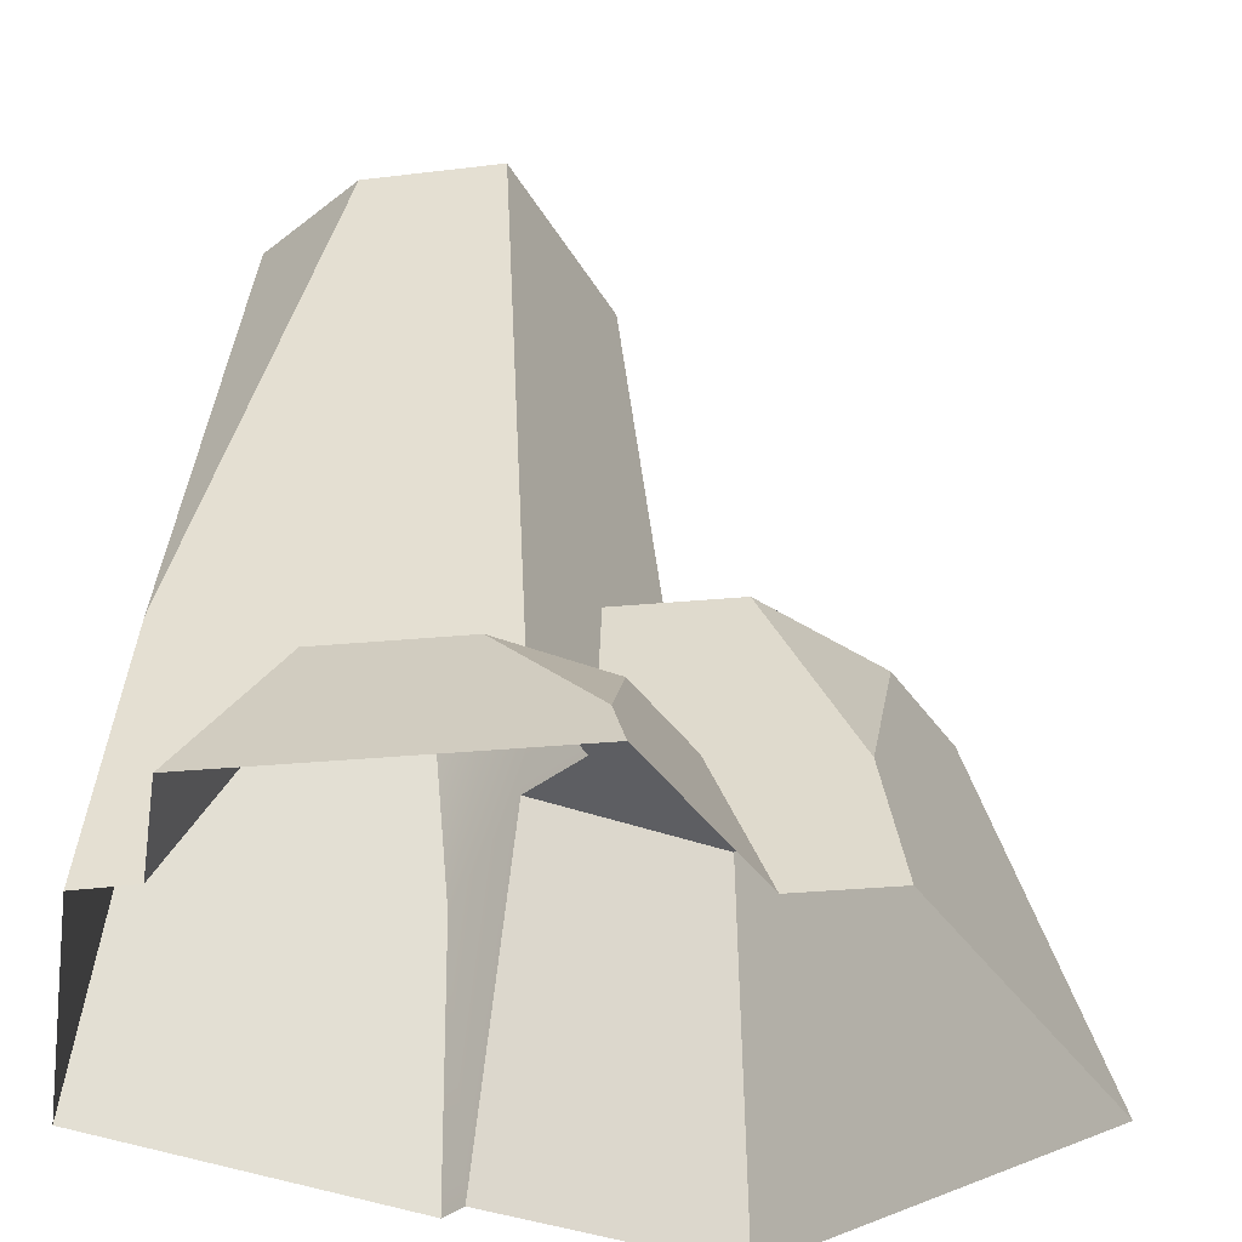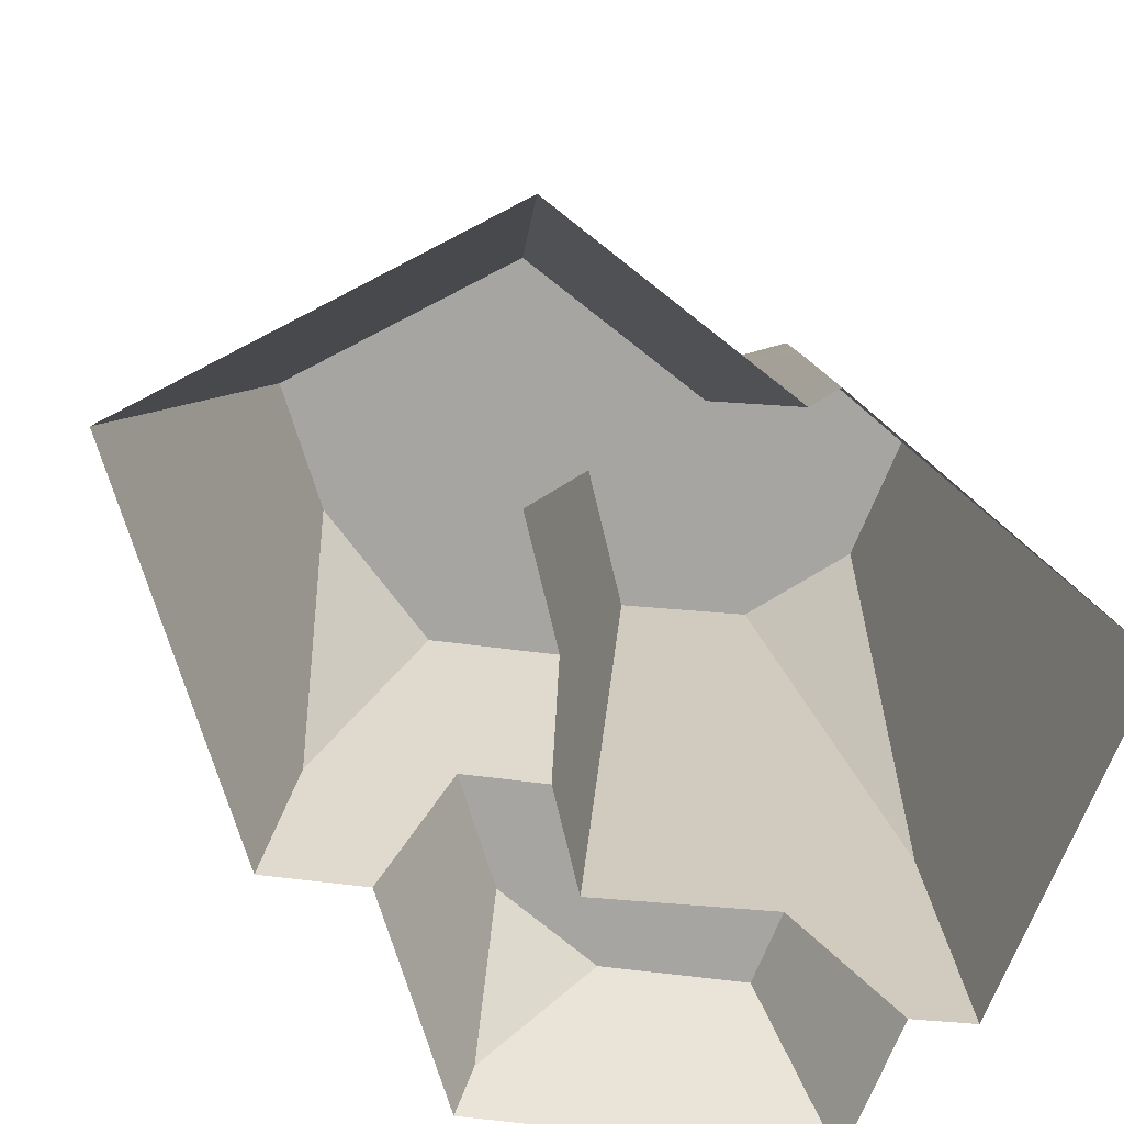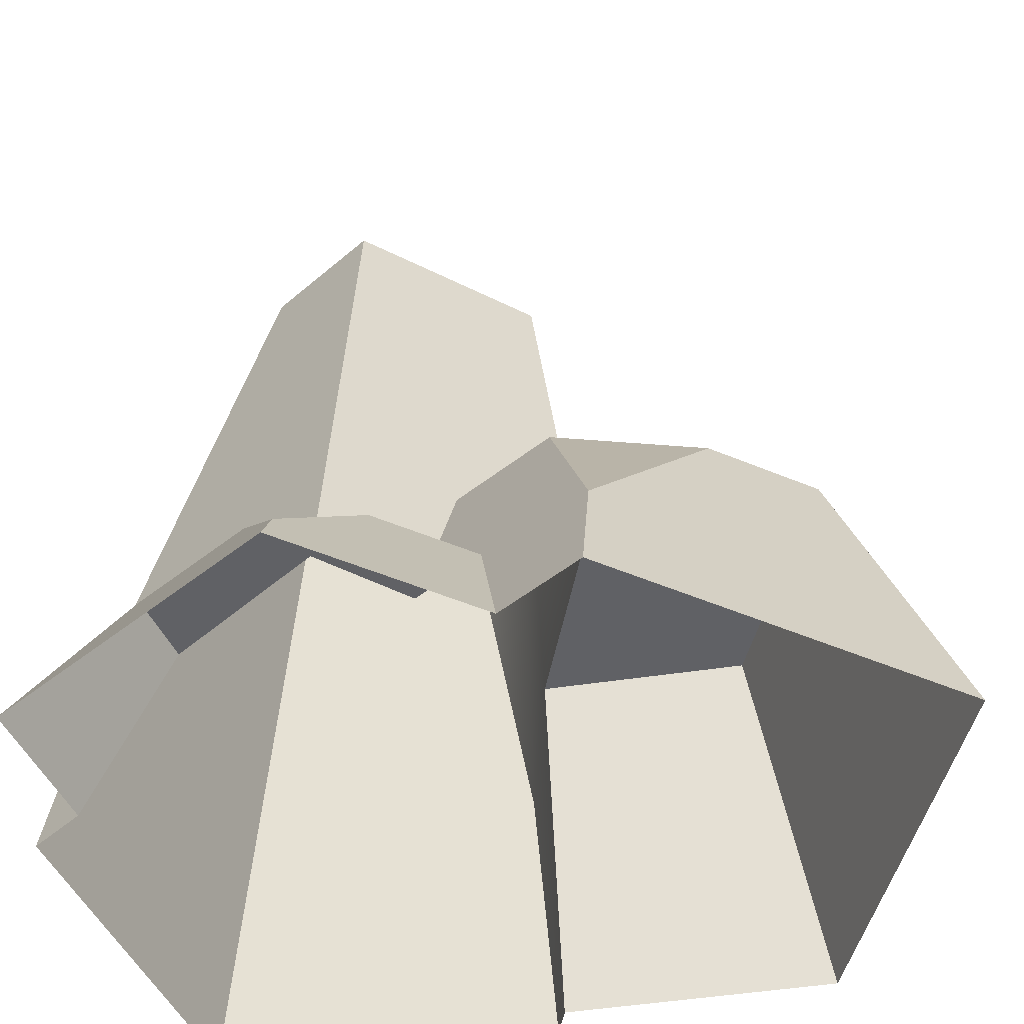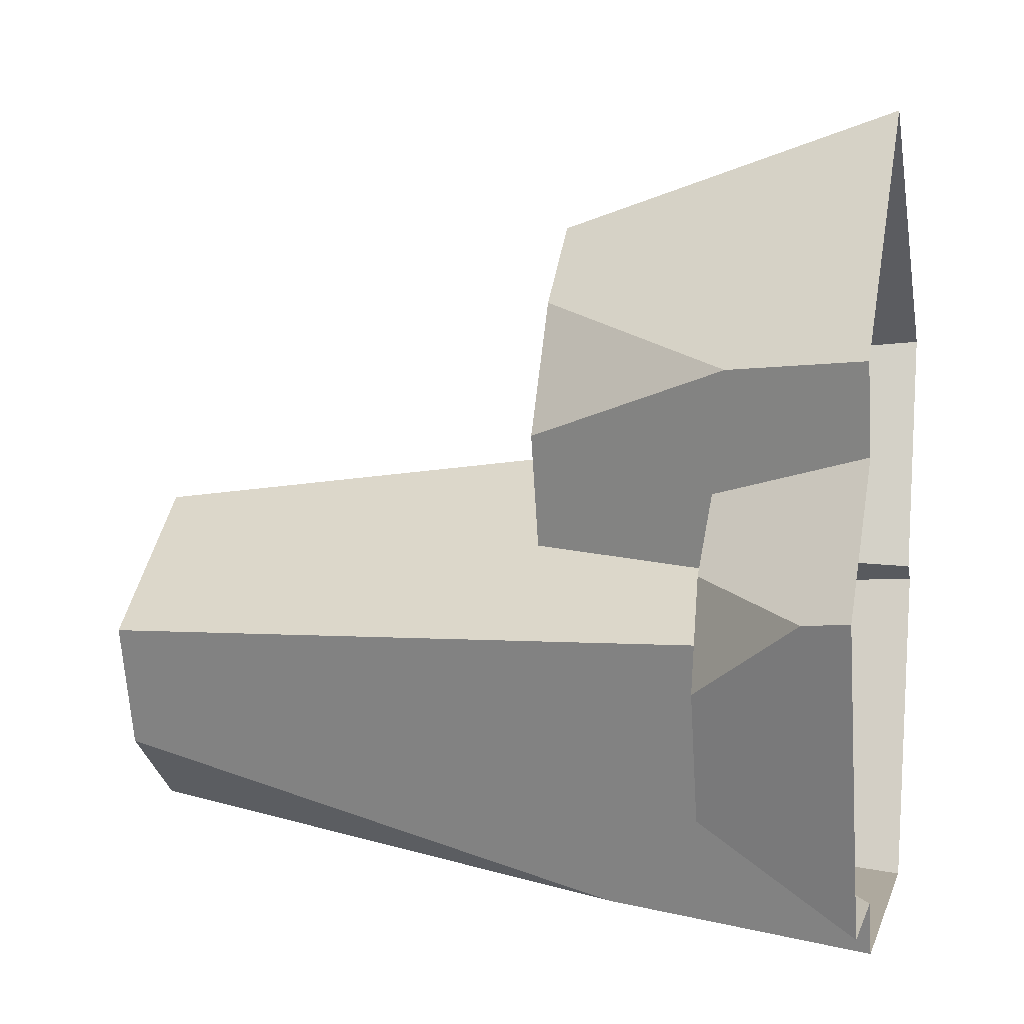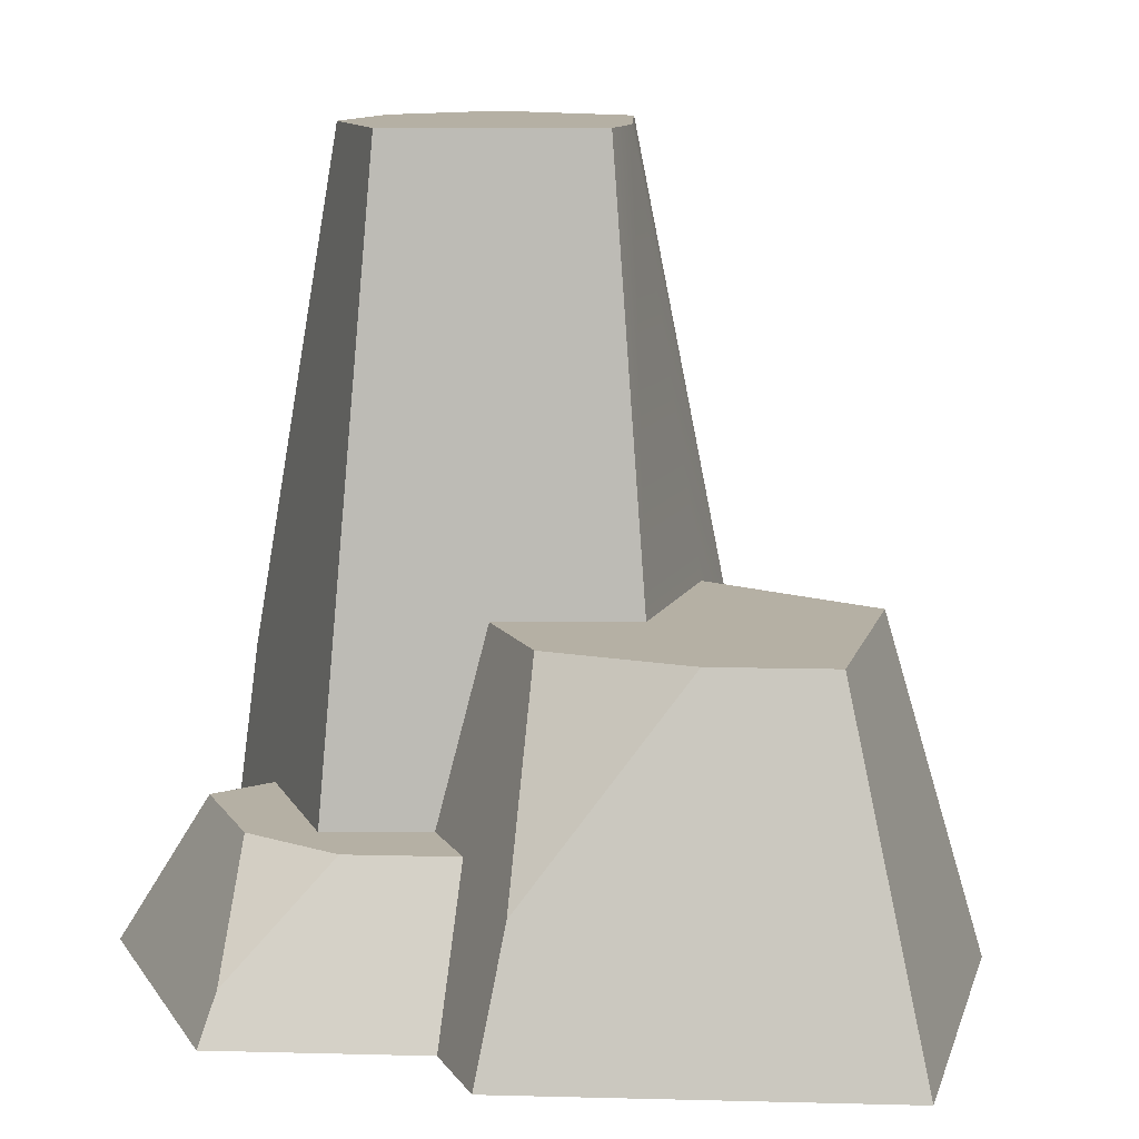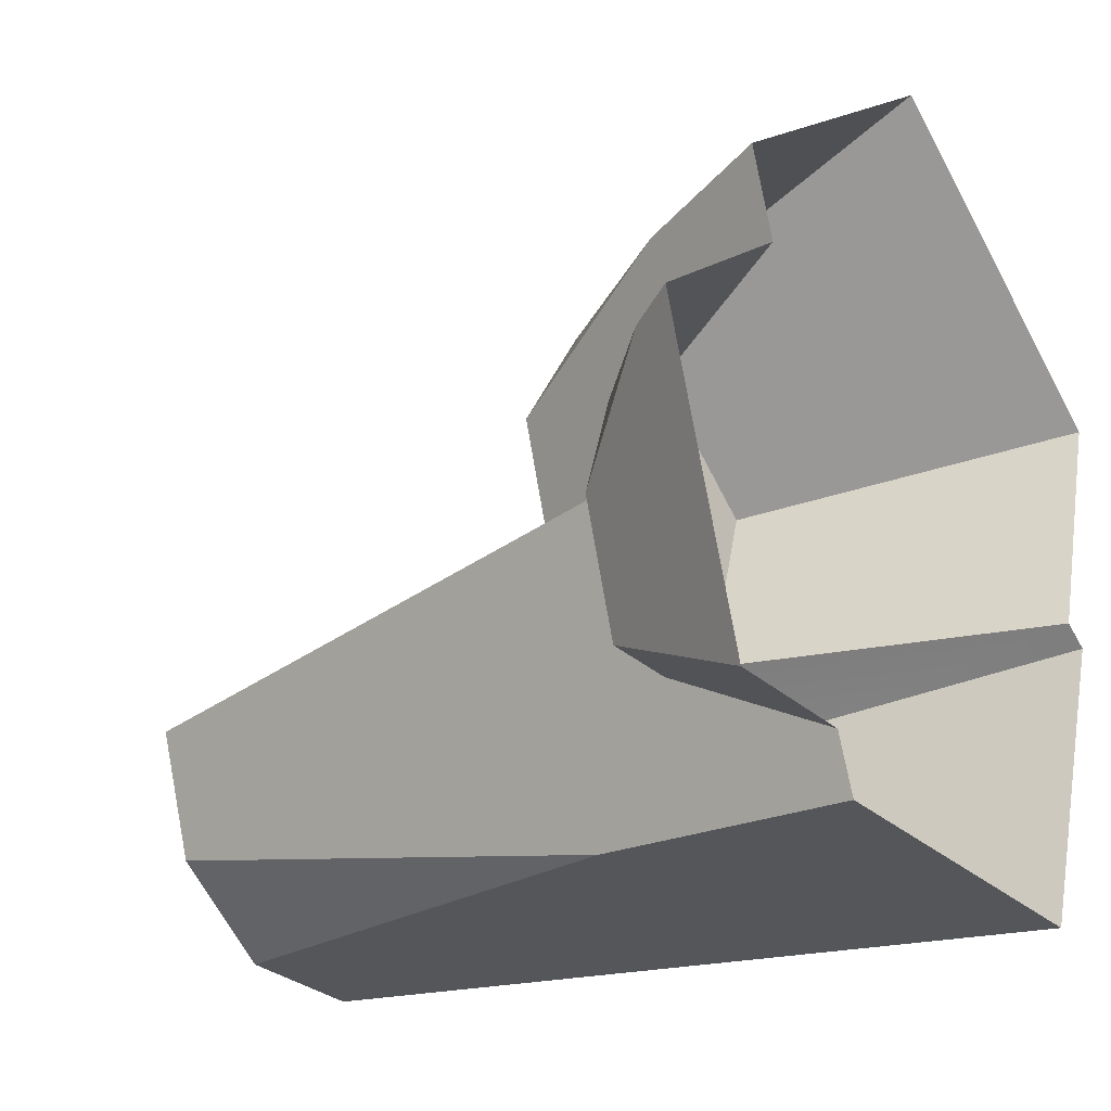
<metadata>
{"format":"obj","ext":"obj","renderer":"f3d","projection":"perspective","resolution":1024,"background":"white","views":[{"elev":-38.5,"azim":-99.3,"up":"+Y"},{"elev":-73.6,"azim":67.4,"up":"+Y"},{"elev":-50.3,"azim":-64.8,"up":"+Y"},{"elev":5.7,"azim":-76.6,"up":"+Z"},{"elev":11.6,"azim":-36.3,"up":"+Y"},{"elev":-30.0,"azim":-52.1,"up":"+Z"}]}
</metadata>
<code>
o rockSmall
v -0.291 0.2056 -0.3506
v -0.2682 0.2056 -0.1337
v -0.1977 0.2056 -0.3506
v -0.2949 0.2056 -0.04381
v -0.1855 0.2056 0.04754
v -0.1571 0.2056 -0.053
v -0.3382 0.2056 -0.1838
v -0.09063 0.4526 -0.0347
v -0.1327 0.4526 0.1141
v -0.261 -0 0.1037
v -0.2944 -0 0.2219
v -0.2371 0.1832 0.2071
v 0.05745 1.02 0.004005
v 0.05745 0.4526 0.07288
v -0.1642 1.02 -0.1571
v 0.2566 0.4526 -0.07182
v 0.4709 -0 0.2219
v 0.3784 0 -0.1054
v 0.3293 0.4526 0.1854
v 0.08825 0.4526 0.3867
v -0.0323 0.4526 0.2861
v 0.08825 -0 0.5415
v 0.2749 0 -0.5415
v 0.4093 0 -0.1278
v -0.16 0 -0.5415
v -0.1833 0 -0.4698
v -0.3584 0 -0.4698
v -0.4709 0 -0.07163
v -0.438 0.06208 -0.08012
v 0.3634 0.3599 -0.1381
v 0.1233 1.02 -0.04381
v 0.1945 1.02 -0.4177
v 0.2595 1.02 -0.2175
v 0.02387 1.02 -0.4177
v -0.1115 1.02 -0.3193
v -0.1327 0.3465 -0.4994
f 1 2 3
f 4 2 1
f 5 2 4
f 2 5 6
f 4 1 7
f 5 8 6
f 8 5 9
f 9 5 10
f 9 10 11
f 9 11 12
f 13 8 14
f 15 8 13
f 15 6 8
f 6 15 2
f 16 17 18
f 17 16 19
f 16 20 19
f 20 16 14
f 20 14 21
f 21 14 8
f 21 8 9
f 20 11 22
f 11 20 12
f 12 20 21
f 19 22 17
f 22 19 20
f 28 1 27
f 1 28 7
f 7 28 29
f 30 18 24
f 18 30 16
f 16 30 31
f 16 31 14
f 14 31 13
f 1 26 27
f 26 1 3
f 32 24 23
f 24 32 33
f 24 33 30
f 32 31 33
f 31 32 34
f 31 34 13
f 13 34 15
f 15 34 35
f 36 23 25
f 23 36 32
f 32 36 34
f 26 36 25
f 36 26 35
f 35 26 3
f 35 3 2
f 35 2 15
f 34 36 35
f 21 9 12
f 4 7 29
f 5 28 10
f 28 5 29
f 29 5 4
f 31 30 33

</code>
